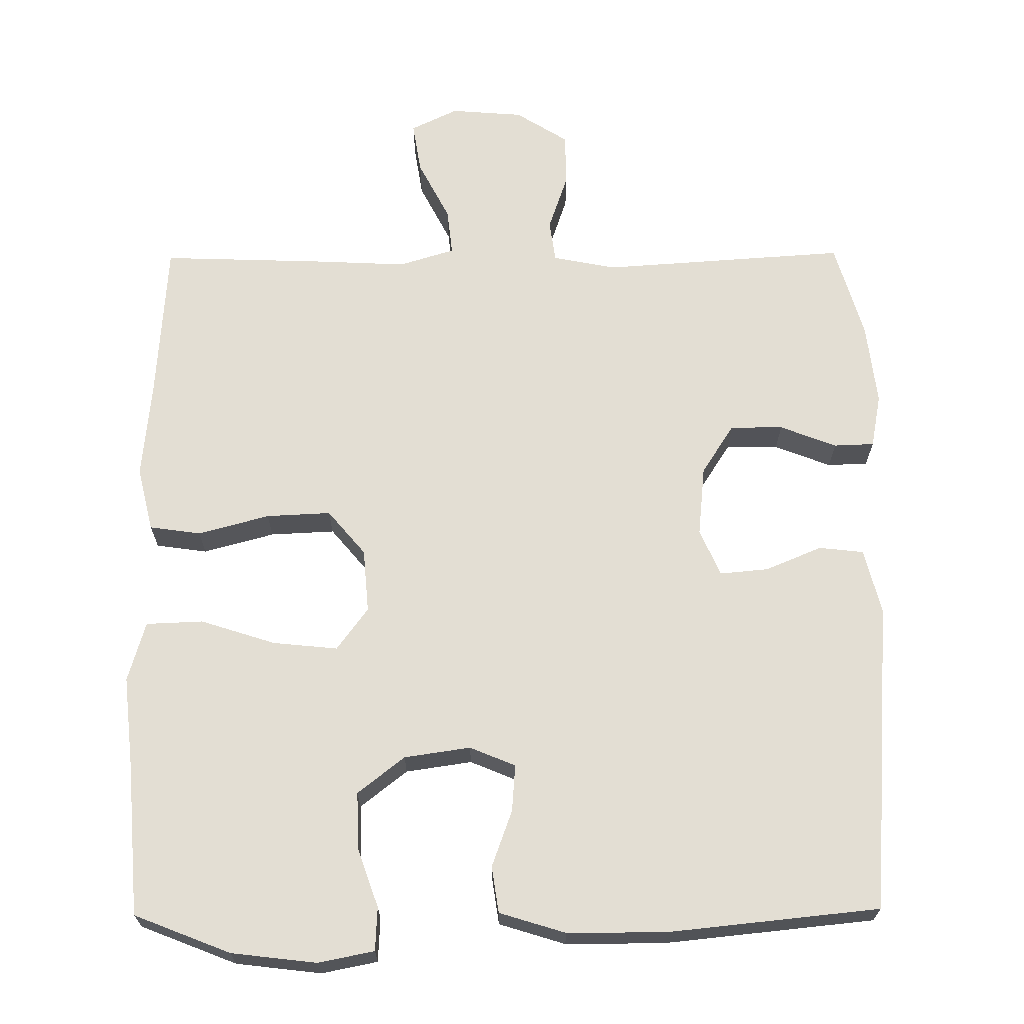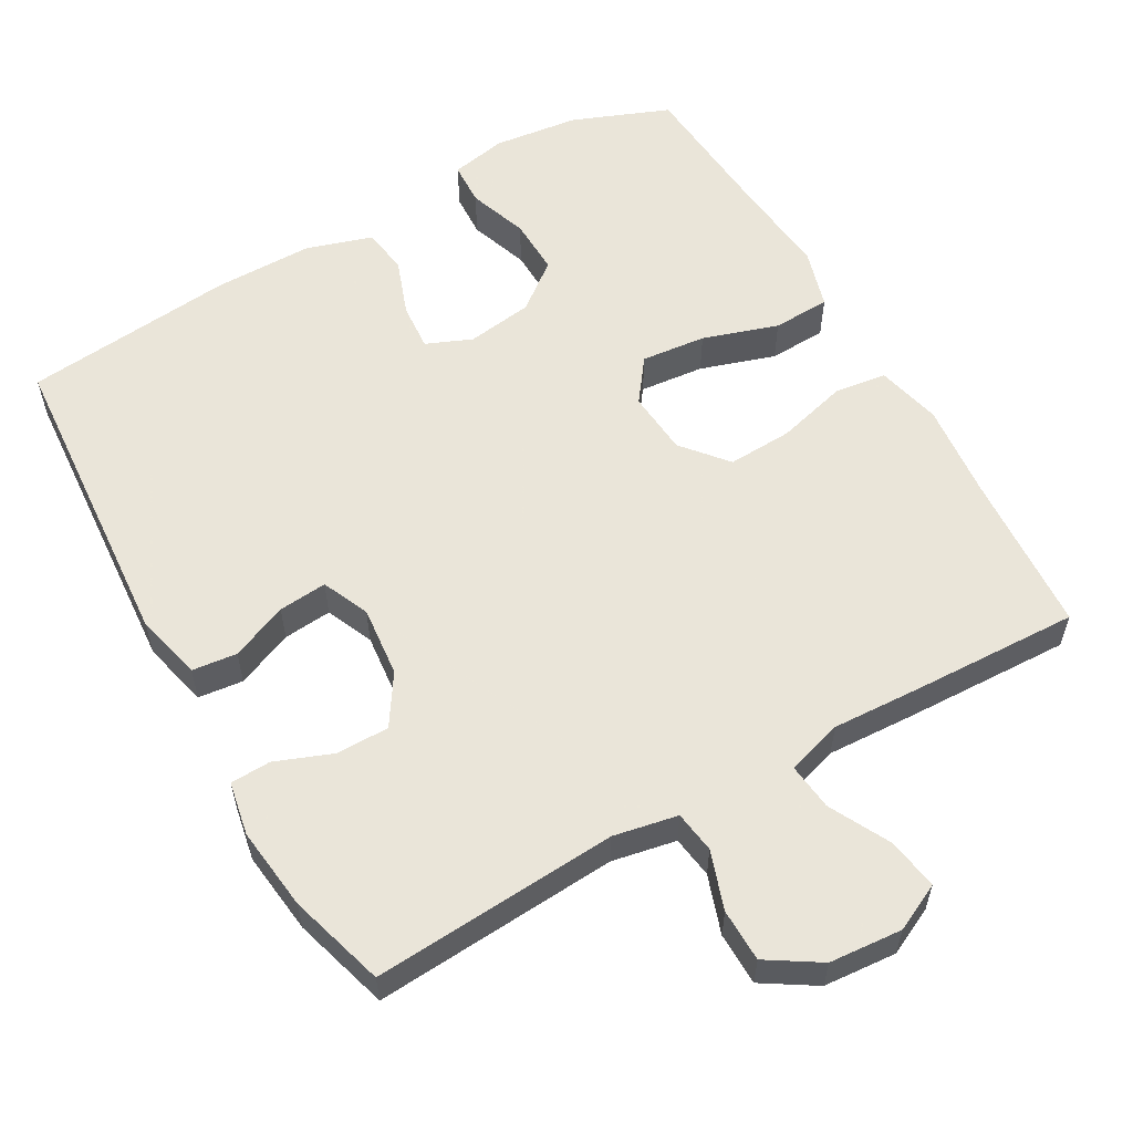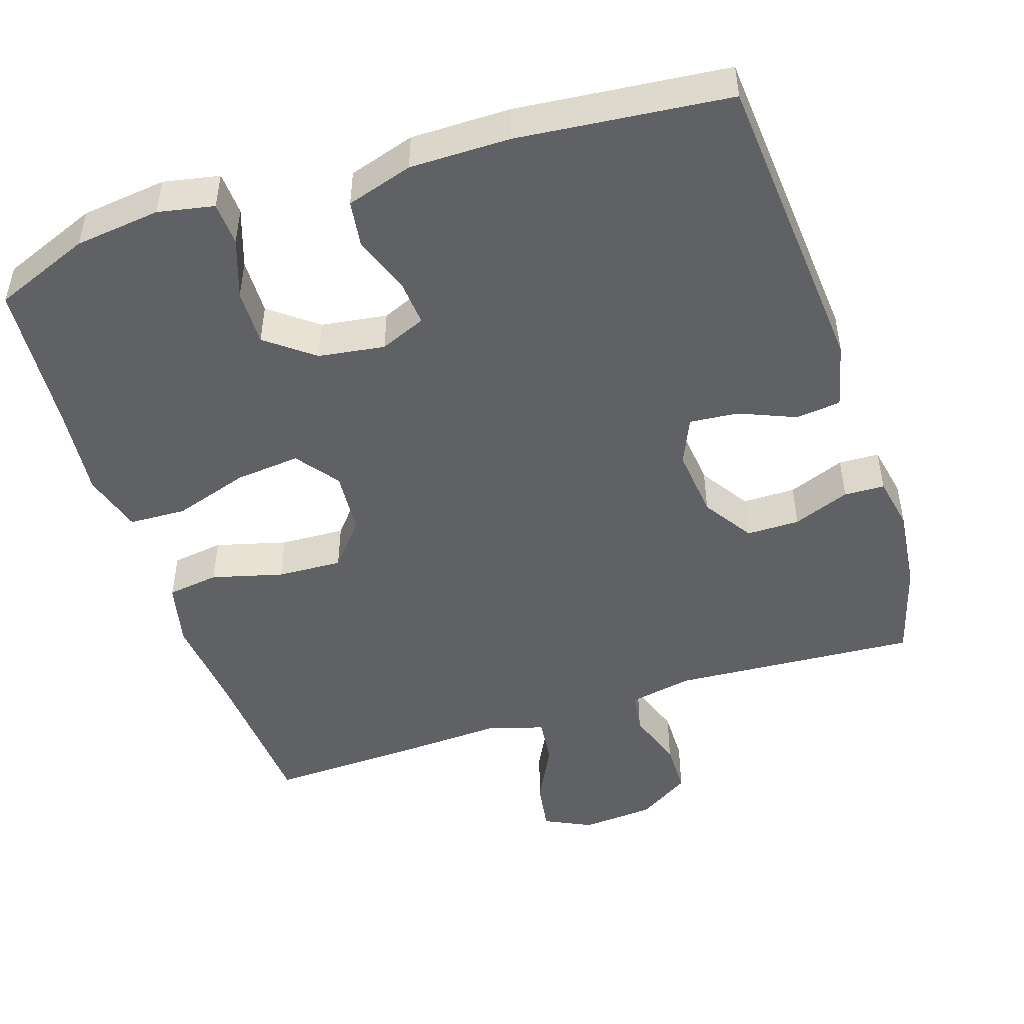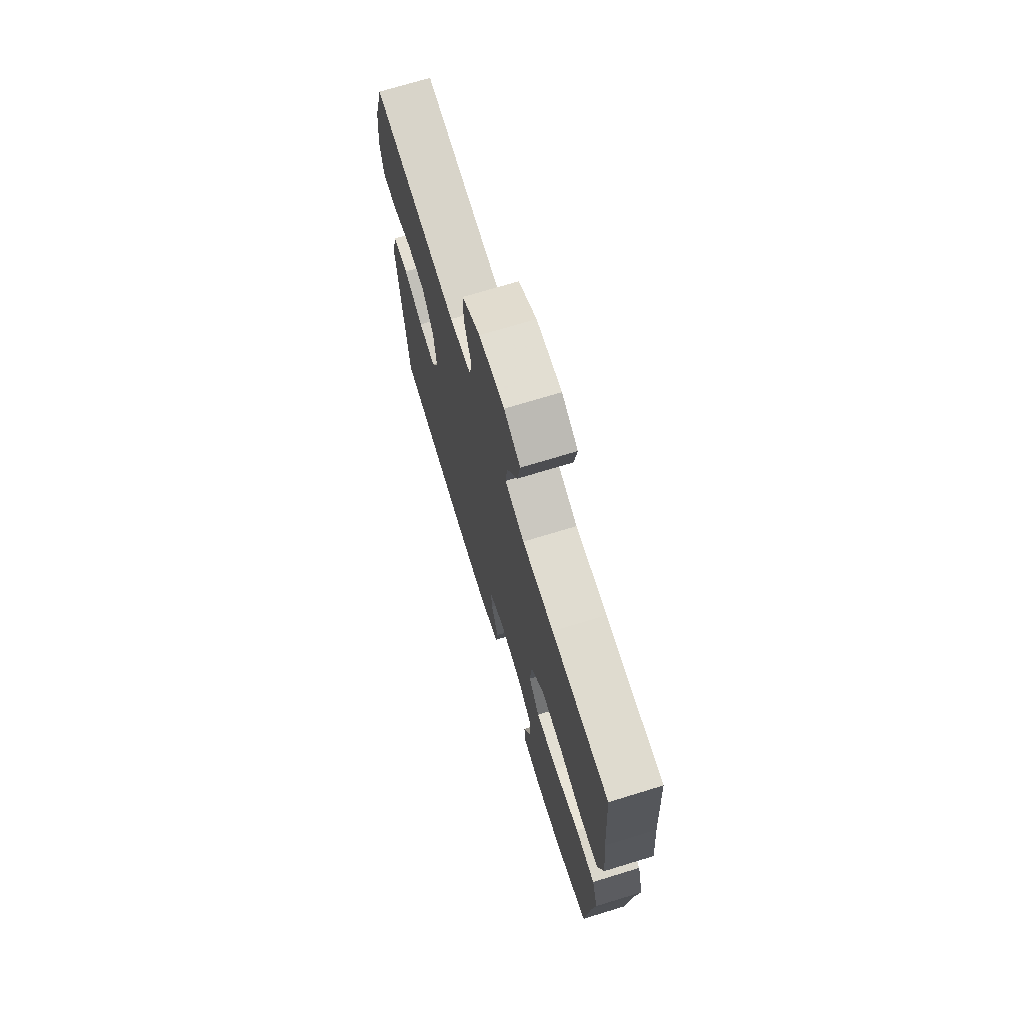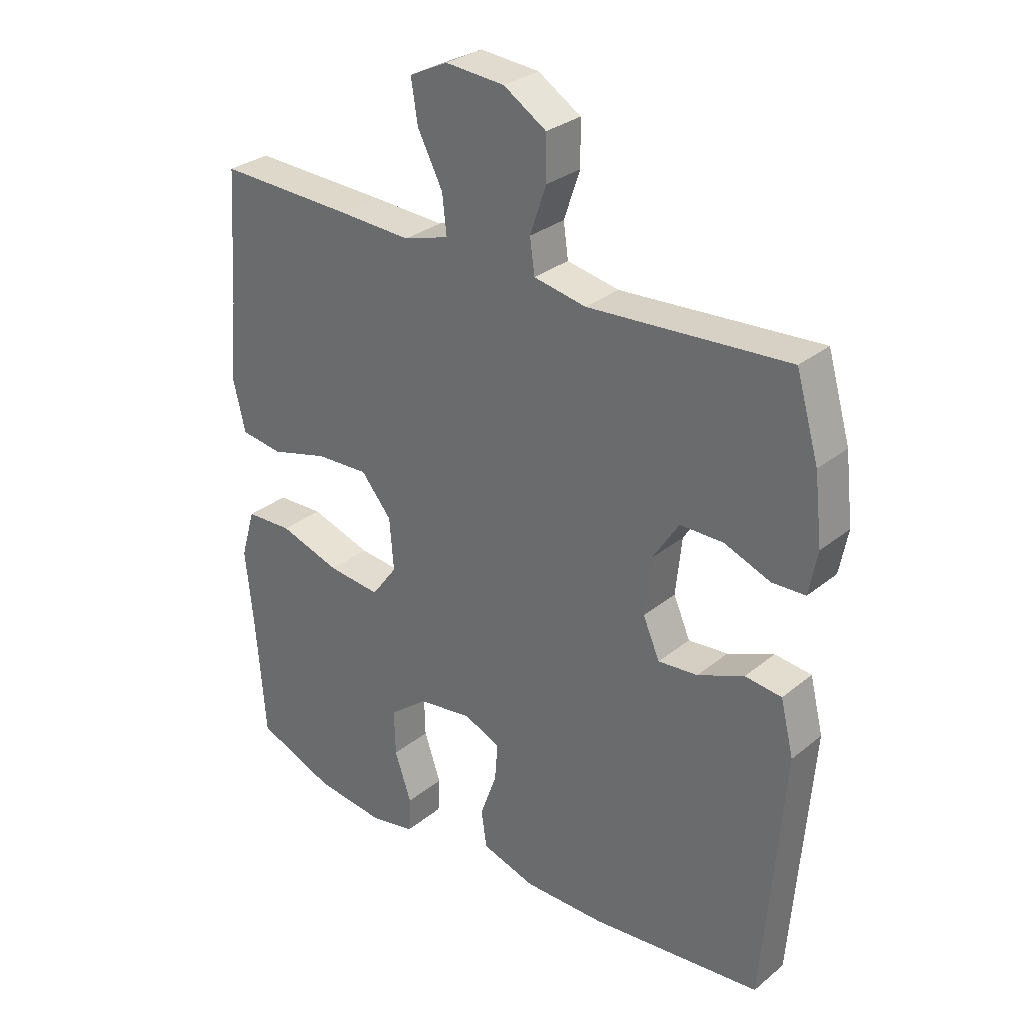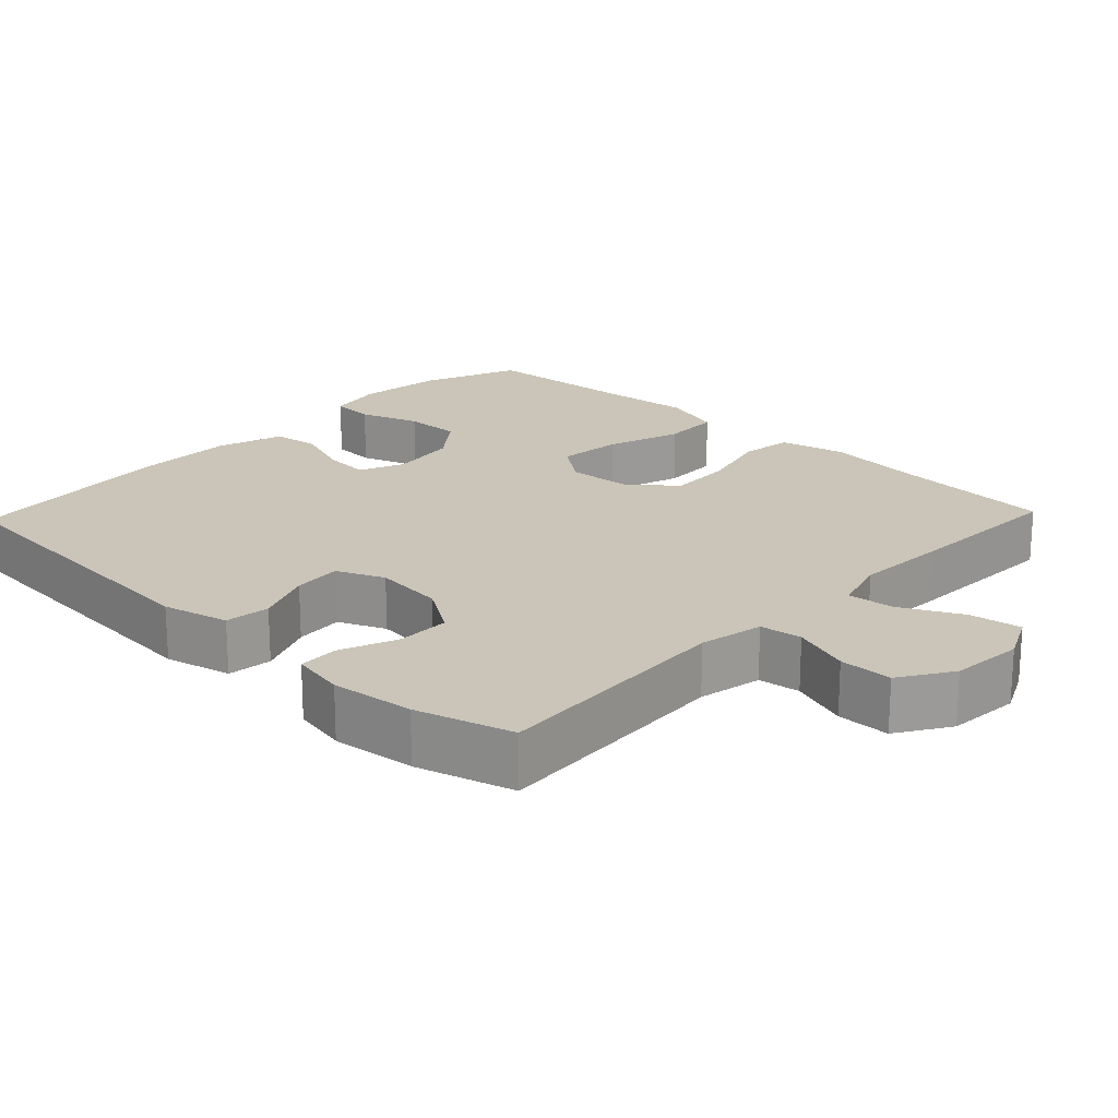
<metadata>
{"format":"obj","ext":"obj","renderer":"f3d","projection":"perspective","resolution":1024,"background":"white","views":[{"elev":67.3,"azim":179.5,"up":"+Y"},{"elev":57.7,"azim":-29.7,"up":"+Y"},{"elev":-48.3,"azim":-161.9,"up":"+Y"},{"elev":72.0,"azim":73.0,"up":"+Z"},{"elev":29.9,"azim":-139.5,"up":"+Z"},{"elev":20.5,"azim":-46.4,"up":"+Y"}]}
</metadata>
<code>
v -0.5 0.07 0.5
v -0.167 0.07 0.478
v -0.08 0.07 0.495
v -0.072 0.07 0.552
v -0.099 0.07 0.631
v -0.098 0.07 0.703
v -0.027 0.07 0.748
v 0.072 0.07 0.756
v 0.136 0.07 0.725
v 0.125 0.07 0.655
v 0.083 0.07 0.573
v 0.076 0.07 0.509
v 0.152 0.07 0.486
v 0.275 0.07 0.492
v 0.5 0.07 0.5
v 0.515 0.07 0.279
v 0.528 0.07 0.149
v 0.507 0.07 0.061
v 0.437 0.07 0.051
v 0.34 0.07 0.077
v 0.252 0.07 0.081
v 0.201 0.07 0.02
v 0.194 0.07 -0.067
v 0.237 0.07 -0.125
v 0.325 0.07 -0.116
v 0.427 0.07 -0.083
v 0.505 0.07 -0.086
v 0.529 0.07 -0.168
v 0.516 0.07 -0.293
v 0.5 0.07 -0.5
v 0.369 0.07 -0.552
v 0.253 0.07 -0.566
v 0.177 0.07 -0.551
v 0.174 0.07 -0.492
v 0.202 0.07 -0.411
v 0.204 0.07 -0.334
v 0.14 0.07 -0.284
v 0.05 0.07 -0.271
v -0.012 0.07 -0.297
v -0.007 0.07 -0.361
v 0.021 0.07 -0.438
v 0.012 0.07 -0.501
v -0.078 0.07 -0.529
v -0.213 0.07 -0.529
v -0.5 0.07 -0.5
v -0.533 0.07 -0.076
v -0.511 0.07 0.014
v -0.45 0.07 0.021
v -0.373 0.07 -0.011
v -0.307 0.07 -0.017
v -0.279 0.07 0.047
v -0.289 0.07 0.143
v -0.333 0.07 0.211
v -0.405 0.07 0.211
v -0.482 0.07 0.181
v -0.537 0.07 0.183
v -0.551 0.07 0.256
v -0.538 0.07 0.369
v -0.5 0 0.5
v -0.167 0 0.478
v -0.08 0 0.495
v -0.072 0 0.552
v -0.099 0 0.631
v -0.098 0 0.703
v -0.027 0 0.748
v 0.072 0 0.756
v 0.136 0 0.725
v 0.125 0 0.655
v 0.083 0 0.573
v 0.076 0 0.509
v 0.152 0 0.486
v 0.275 0 0.492
v 0.5 0 0.5
v 0.515 0 0.279
v 0.528 0 0.149
v 0.507 0 0.061
v 0.437 0 0.051
v 0.34 0 0.077
v 0.252 0 0.081
v 0.201 0 0.02
v 0.194 0 -0.067
v 0.237 0 -0.125
v 0.325 0 -0.116
v 0.427 0 -0.083
v 0.505 0 -0.086
v 0.529 0 -0.168
v 0.516 0 -0.293
v 0.5 0 -0.5
v 0.369 0 -0.552
v 0.253 0 -0.566
v 0.177 0 -0.551
v 0.174 0 -0.492
v 0.202 0 -0.411
v 0.204 0 -0.334
v 0.14 0 -0.284
v 0.05 0 -0.271
v -0.012 0 -0.297
v -0.007 0 -0.361
v 0.021 0 -0.438
v 0.012 0 -0.501
v -0.078 0 -0.529
v -0.213 0 -0.529
v -0.5 0 -0.5
v -0.533 0 -0.076
v -0.511 0 0.014
v -0.45 0 0.021
v -0.373 0 -0.011
v -0.307 0 -0.017
v -0.279 0 0.047
v -0.289 0 0.143
v -0.333 0 0.211
v -0.405 0 0.211
v -0.482 0 0.181
v -0.537 0 0.183
v -0.551 0 0.256
v -0.538 0 0.369
f 57 58 1 2
f 54 55 56 57
f 53 54 57 2
f 52 53 2 3
f 51 52 3
f 50 51 3
f 46 47 48 49
f 46 49 50
f 45 46 50
f 44 45 50 3
f 40 41 42 43
f 39 40 43 44
f 32 33 34 35
f 32 35 36
f 29 30 31 32
f 29 32 36
f 28 29 36 37
f 25 26 27 28
f 24 25 28 37
f 17 18 19 20
f 16 17 20 21
f 13 14 15 16
f 12 13 16 21
f 8 9 10 11
f 8 11 12
f 7 8 12
f 4 5 6 7
f 39 44 3 4
f 38 39 4 7
f 23 24 37 38
f 22 23 38 7
f 7 12 21 22
f 60 59 116 115
f 115 114 113 112
f 60 115 112 111
f 61 60 111 110
f 61 110 109
f 61 109 108
f 107 106 105 104
f 108 107 104
f 108 104 103
f 61 108 103 102
f 101 100 99 98
f 102 101 98 97
f 93 92 91 90
f 94 93 90
f 90 89 88 87
f 94 90 87
f 95 94 87 86
f 86 85 84 83
f 95 86 83 82
f 78 77 76 75
f 79 78 75 74
f 74 73 72 71
f 79 74 71 70
f 69 68 67 66
f 70 69 66
f 70 66 65
f 65 64 63 62
f 62 61 102 97
f 65 62 97 96
f 96 95 82 81
f 65 96 81 80
f 80 79 70 65
f 1 59 60 2
f 2 60 61 3
f 3 61 62 4
f 4 62 63 5
f 5 63 64 6
f 6 64 65 7
f 7 65 66 8
f 8 66 67 9
f 9 67 68 10
f 10 68 69 11
f 11 69 70 12
f 12 70 71 13
f 13 71 72 14
f 14 72 73 15
f 15 73 74 16
f 16 74 75 17
f 17 75 76 18
f 18 76 77 19
f 19 77 78 20
f 20 78 79 21
f 21 79 80 22
f 22 80 81 23
f 23 81 82 24
f 24 82 83 25
f 25 83 84 26
f 26 84 85 27
f 27 85 86 28
f 28 86 87 29
f 29 87 88 30
f 30 88 89 31
f 31 89 90 32
f 32 90 91 33
f 33 91 92 34
f 34 92 93 35
f 35 93 94 36
f 36 94 95 37
f 37 95 96 38
f 38 96 97 39
f 39 97 98 40
f 40 98 99 41
f 41 99 100 42
f 42 100 101 43
f 43 101 102 44
f 44 102 103 45
f 45 103 104 46
f 46 104 105 47
f 47 105 106 48
f 48 106 107 49
f 49 107 108 50
f 50 108 109 51
f 51 109 110 52
f 52 110 111 53
f 53 111 112 54
f 54 112 113 55
f 55 113 114 56
f 56 114 115 57
f 57 115 116 58
f 58 116 59 1

</code>
